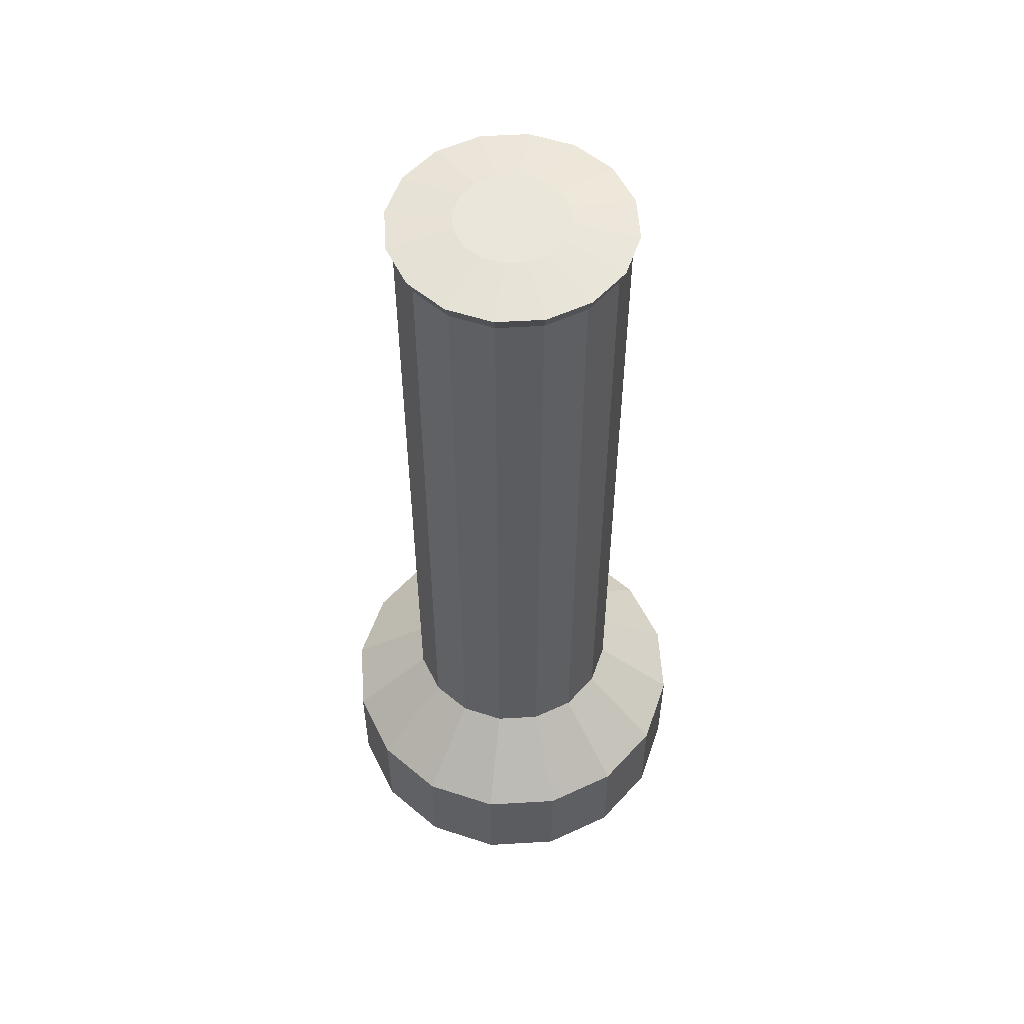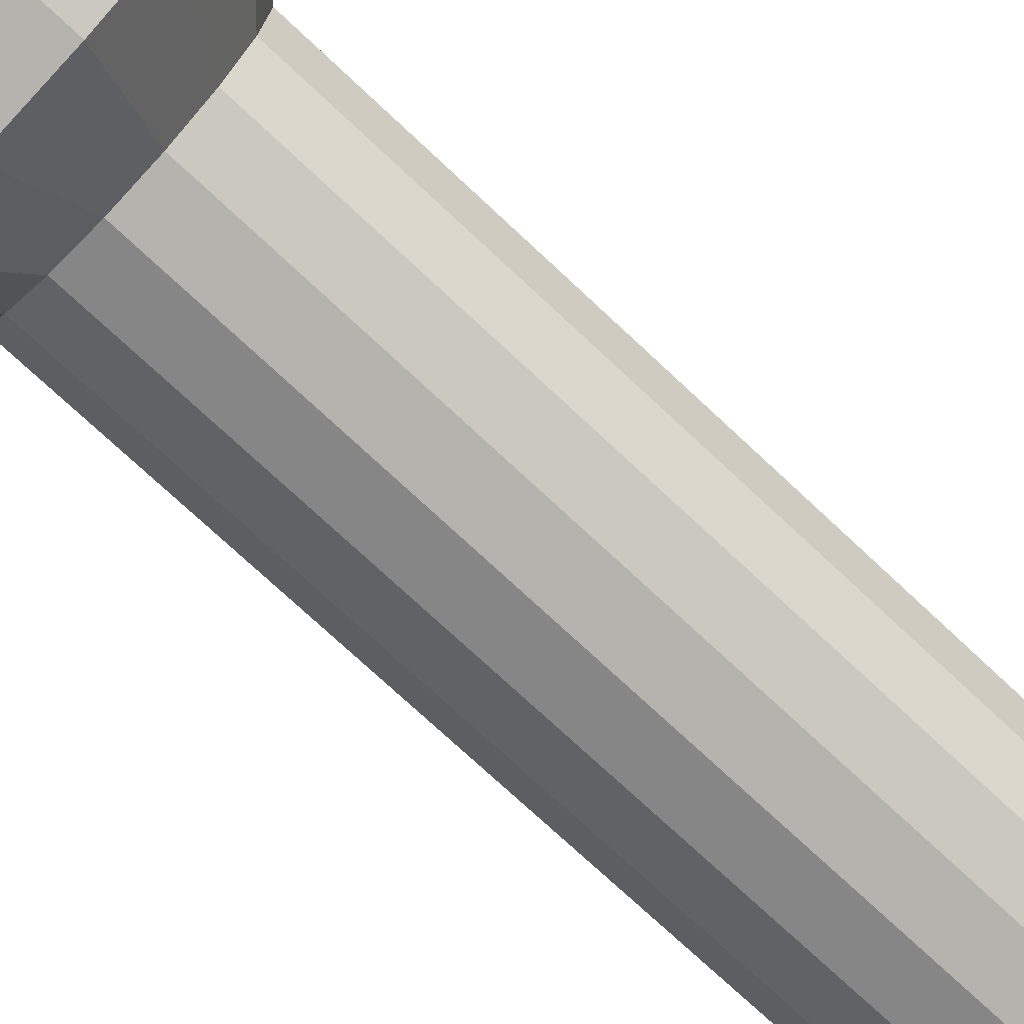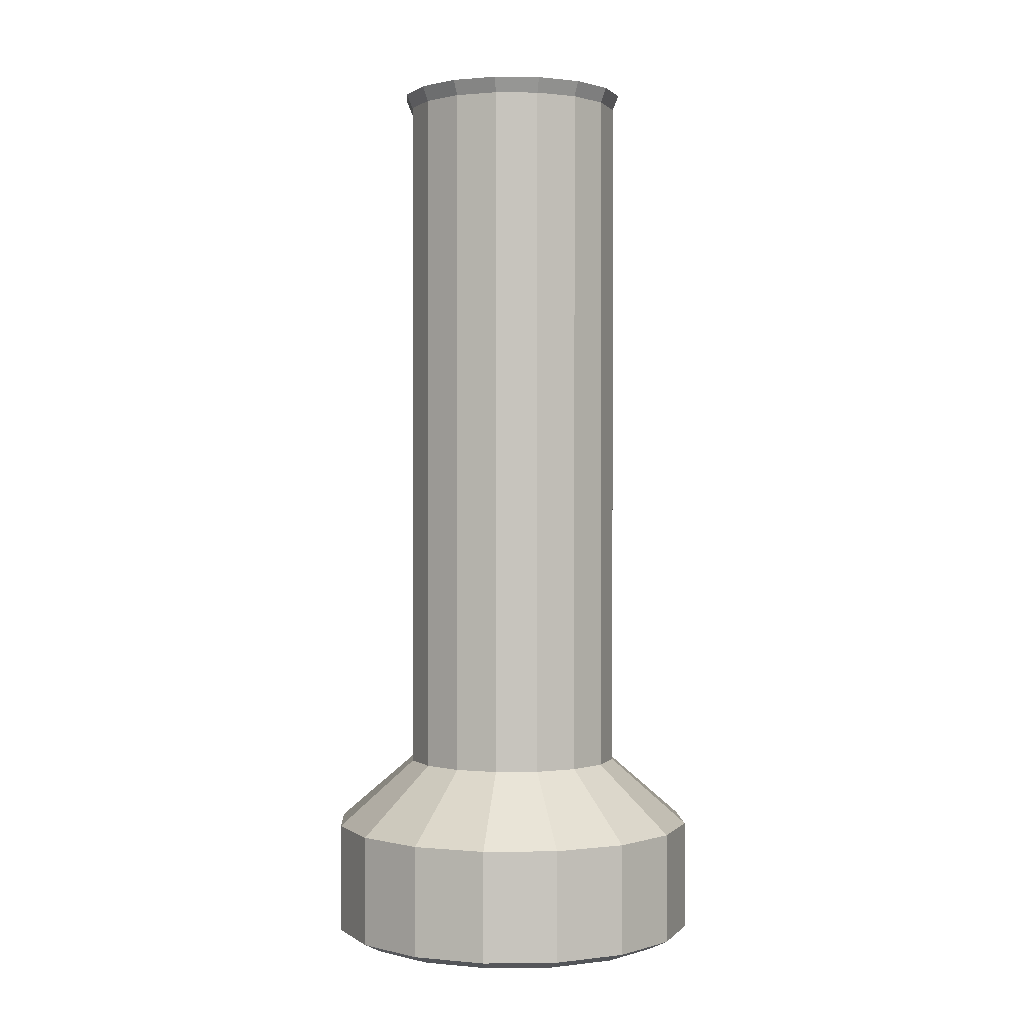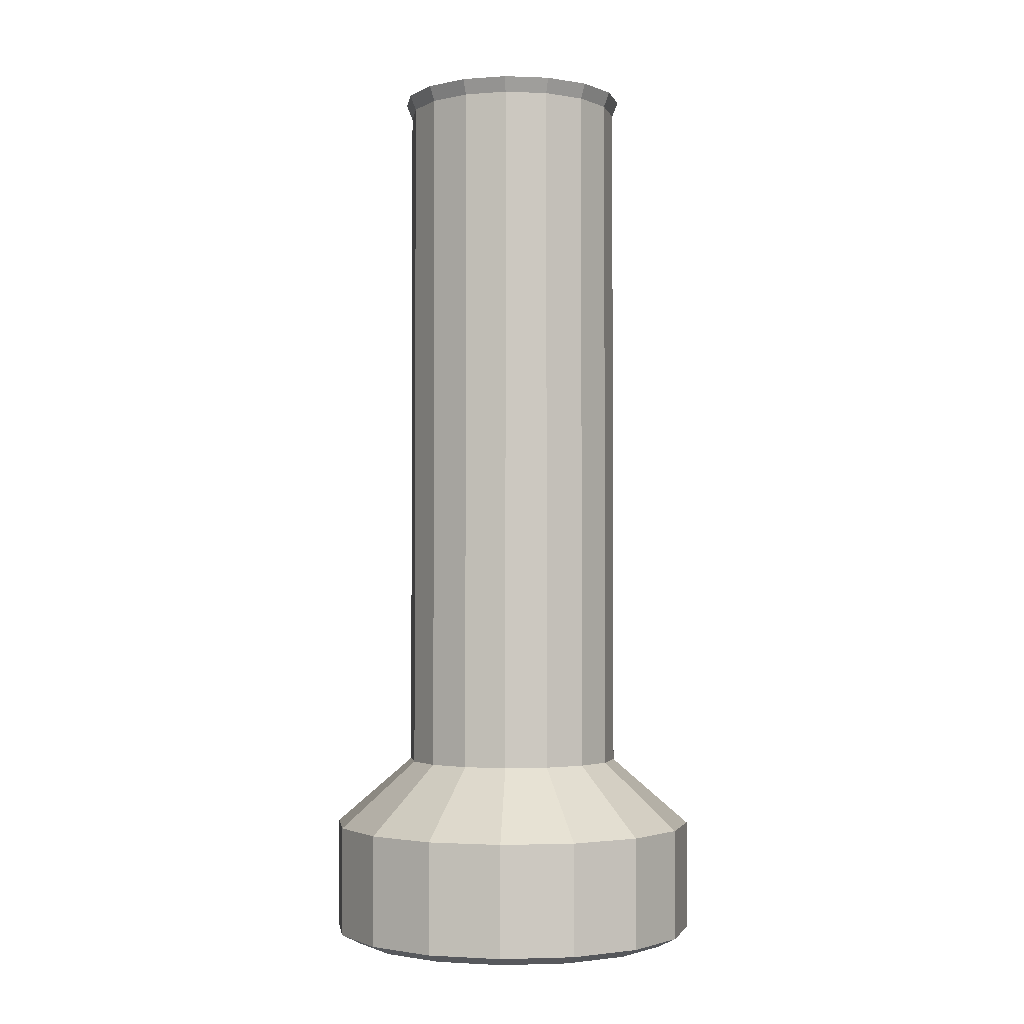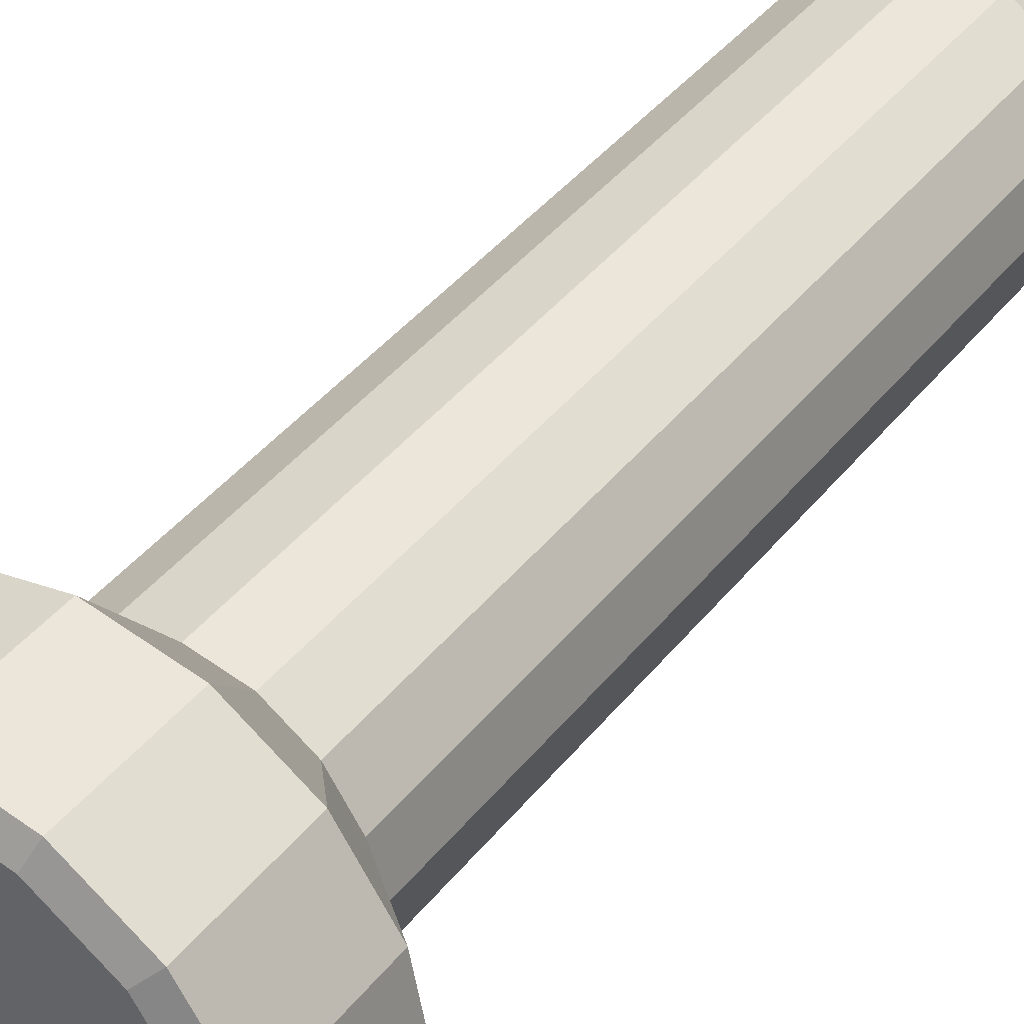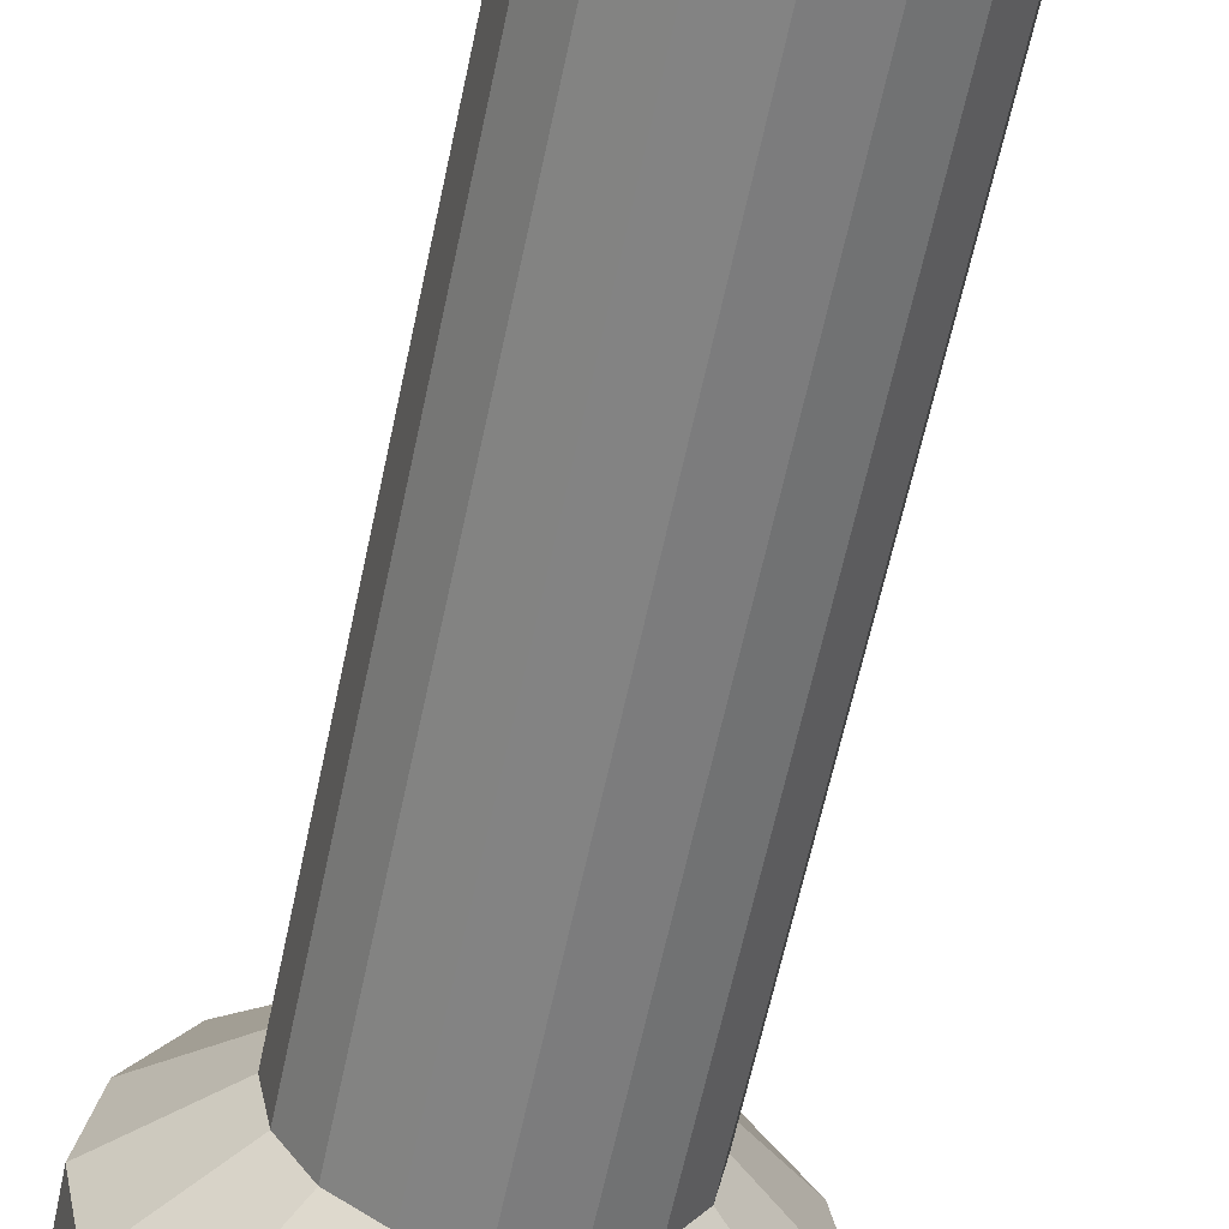
<metadata>
{"format":"obj","ext":"obj","renderer":"f3d","projection":"perspective","resolution":1024,"background":"white","views":[{"elev":55.0,"azim":-82.3,"up":"+Y"},{"elev":-71.6,"azim":46.5,"up":"+Z"},{"elev":0.8,"azim":143.7,"up":"+Y"},{"elev":-2.3,"azim":-41.5,"up":"+Y"},{"elev":40.4,"azim":34.3,"up":"+Z"},{"elev":-60.7,"azim":168.2,"up":"+Z"}]}
</metadata>
<code>
o Flashlight
g Cylinder
v 2.98e-08 0.3226 0
v 0.2081 0.5021 -9.537e-07
v 0.03806 0.3226 0.1913
v 0.2303 0.5021 0.1117
v 0.1464 0.3226 0.3536
v 0.2936 0.5021 0.2064
v 0.3087 0.3226 0.4619
v 0.3883 0.5021 0.2697
v 0.5 0.3226 0.5
v 0.5 0.5021 0.2919
v 0.6913 0.3226 0.4619
v 0.6117 0.5021 0.2697
v 0.8536 0.3226 0.3536
v 0.7064 0.5021 0.2064
v 0.9619 0.3226 0.1913
v 0.7697 0.5021 0.1117
v 1 0.3226 0
v 0.7919 0.5021 -9.537e-07
v 0.9619 0.3226 -0.1913
v 0.7697 0.5021 -0.1117
v 0.8536 0.3226 -0.3536
v 0.7064 0.5021 -0.2064
v 0.6913 0.3226 -0.4619
v 0.6117 0.5021 -0.2697
v 0.5 0.3226 -0.5
v 0.5 0.5021 -0.2919
v 0.3087 0.3226 -0.4619
v 0.3883 0.5021 -0.2697
v 0.1464 0.3226 -0.3536
v 0.2936 0.5021 -0.2064
v 0.03806 0.3226 -0.1913
v 0.2303 0.5021 -0.1117
v 0.1037 0.1578 0
v 0.5 0.1578 0
v 0.1339 0.1578 0.1517
v 0.3556 2.423 -1.907e-06
v 0.5 2.423 -1.907e-06
v 0.3666 2.423 0.05526
v 0.2198 0.1578 0.2802
v 0.3979 2.423 0.1021
v 0.3483 0.1578 0.3661
v 0.4447 2.423 0.1334
v 0.5 0.1578 0.3963
v 0.5 2.423 0.1444
v 0.6517 0.1578 0.3661
v 0.5553 2.423 0.1334
v 0.7802 0.1578 0.2802
v 0.6021 2.423 0.1021
v 0.8661 0.1578 0.1517
v 0.6334 2.423 0.05526
v 0.8963 0.1578 0
v 0.6444 2.423 -1.907e-06
v 0.8661 0.1578 -0.1517
v 0.6334 2.423 -0.05526
v 0.7802 0.1578 -0.2802
v 0.6021 2.423 -0.1021
v 0.6517 0.1578 -0.3661
v 0.5553 2.423 -0.1334
v 0.5 0.1578 -0.3963
v 0.5 2.423 -0.1444
v 0.3483 0.1578 -0.3661
v 0.4447 2.423 -0.1334
v 0.2198 0.1578 -0.2802
v 0.3979 2.423 -0.1021
v 0.1339 0.1578 -0.1517
v 0.3666 2.423 -0.05526
v 0.2303 2.363 0.1117
v 0.2081 2.363 -9.537e-07
v 0.2936 2.363 0.2064
v 0.2303 2.363 -0.1117
v 0.2936 2.363 -0.2064
v 0.3883 2.363 -0.2697
v 0.5 2.363 -0.2919
v 0.6117 2.363 -0.2697
v 0.7064 2.363 -0.2064
v 0.7697 2.363 -0.1117
v 0.7919 2.363 -9.537e-07
v 0.7697 2.363 0.1117
v 0.7064 2.363 0.2064
v 0.6117 2.363 0.2697
v 0.5 2.363 0.2919
v 0.3883 2.363 0.2697
v 0.2157 2.402 0.1178
v 0.1923 2.402 -9.537e-07
v 0.2824 2.402 0.2176
v 0.2157 2.402 -0.1178
v 0.2824 2.402 -0.2176
v 0.3822 2.402 -0.2843
v 0.5 2.402 -0.3077
v 0.6178 2.402 -0.2843
v 0.7176 2.402 -0.2176
v 0.7843 2.402 -0.1178
v 0.8077 2.402 -9.537e-07
v 0.7843 2.402 0.1178
v 0.7176 2.402 0.2176
v 0.6178 2.402 0.2843
v 0.5 2.402 0.3077
v 0.3822 2.402 0.2843
v 0.9619 0.02715 0.1913
v 1 0.02715 0
v 0.8536 0.02715 0.3536
v 0.9619 0.02715 -0.1913
v 0.8536 0.02715 -0.3536
v 0.6913 0.02715 -0.4619
v 0.5 0.02715 -0.5
v 0.3087 0.02715 -0.4619
v 0.1464 0.02715 -0.3536
v 0.03806 0.02715 -0.1913
v 2.98e-08 0.02715 0
v 0.03806 0.02715 0.1913
v 0.1464 0.02715 0.3536
v 0.3087 0.02715 0.4619
v 0.5 0.02715 0.5
v 0.6913 0.02715 0.4619
v 0.9138 0.00136 0.1714
v 0.9479 0.00136 0
v 0.8167 0.00136 0.3167
v 0.9138 0.00136 -0.1714
v 0.8167 0.00136 -0.3167
v 0.6714 0.00136 -0.4138
v 0.5 0.00136 -0.4479
v 0.3286 0.00136 -0.4138
v 0.1833 0.00136 -0.3167
v 0.08617 0.00136 -0.1714
v 0.05207 0.00136 0
v 0.08617 0.00136 0.1714
v 0.1833 0.00136 0.3167
v 0.3286 0.00136 0.4138
v 0.5 0.00136 0.4479
v 0.6714 0.00136 0.4138
v 0.8213 0.3982 0.1331
v 0.8478 0.3982 0
v 0.7459 0.3982 0.2459
v 0.8213 0.3982 -0.1331
v 0.7459 0.3982 -0.2459
v 0.6331 0.3982 -0.3213
v 0.5 0.3982 -0.3478
v 0.3669 0.3982 -0.3213
v 0.2541 0.3982 -0.2459
v 0.1787 0.3982 -0.1331
v 0.1522 0.3982 0
v 0.1787 0.3982 0.1331
v 0.2541 0.3982 0.2459
v 0.3669 0.3982 0.3213
v 0.5 0.3982 0.3478
v 0.6331 0.3982 0.3213
f 33 34 35
f 35 34 39
f 39 34 41
f 41 34 43
f 43 34 45
f 45 34 47
f 47 34 49
f 49 34 51
f 51 34 53
f 53 34 55
f 55 34 57
f 57 34 59
f 59 34 61
f 61 34 63
f 63 34 65
f 65 34 33
f 38 37 36
f 40 37 38
f 42 37 40
f 44 37 42
f 46 37 44
f 48 37 46
f 50 37 48
f 52 37 50
f 54 37 52
f 56 37 54
f 58 37 56
f 60 37 58
f 62 37 60
f 64 37 62
f 66 37 64
f 36 37 66
f 4 2 1
f 1 3 4
f 6 4 3
f 3 5 6
f 8 6 5
f 5 7 8
f 10 8 7
f 7 9 10
f 12 10 9
f 9 11 12
f 14 12 11
f 11 13 14
f 16 14 13
f 13 15 16
f 18 16 15
f 15 17 18
f 20 18 17
f 17 19 20
f 22 20 19
f 19 21 22
f 24 22 21
f 21 23 24
f 26 24 23
f 23 25 26
f 28 26 25
f 25 27 28
f 30 28 27
f 27 29 30
f 32 30 29
f 29 31 32
f 2 32 31
f 31 1 2
f 68 2 4
f 4 67 68
f 67 4 6
f 6 69 67
f 70 32 2
f 2 68 70
f 71 30 32
f 32 70 71
f 72 28 30
f 30 71 72
f 73 26 28
f 28 72 73
f 74 24 26
f 26 73 74
f 75 22 24
f 24 74 75
f 76 20 22
f 22 75 76
f 77 18 20
f 20 76 77
f 78 16 18
f 18 77 78
f 79 14 16
f 16 78 79
f 80 12 14
f 14 79 80
f 81 10 12
f 12 80 81
f 82 8 10
f 10 81 82
f 69 6 8
f 8 82 69
f 84 68 67
f 67 83 84
f 83 67 69
f 69 85 83
f 86 70 68
f 68 84 86
f 87 71 70
f 70 86 87
f 88 72 71
f 71 87 88
f 89 73 72
f 72 88 89
f 90 74 73
f 73 89 90
f 91 75 74
f 74 90 91
f 92 76 75
f 75 91 92
f 93 77 76
f 76 92 93
f 94 78 77
f 77 93 94
f 95 79 78
f 78 94 95
f 96 80 79
f 79 95 96
f 97 81 80
f 80 96 97
f 98 82 81
f 81 97 98
f 85 69 82
f 82 98 85
f 36 84 83
f 83 38 36
f 38 83 85
f 85 40 38
f 66 86 84
f 84 36 66
f 64 87 86
f 86 66 64
f 62 88 87
f 87 64 62
f 60 89 88
f 88 62 60
f 58 90 89
f 89 60 58
f 56 91 90
f 90 58 56
f 54 92 91
f 91 56 54
f 52 93 92
f 92 54 52
f 50 94 93
f 93 52 50
f 48 95 94
f 94 50 48
f 46 96 95
f 95 48 46
f 44 97 96
f 96 46 44
f 42 98 97
f 97 44 42
f 40 85 98
f 98 42 40
f 100 17 15
f 15 99 100
f 99 15 13
f 13 101 99
f 102 19 17
f 17 100 102
f 103 21 19
f 19 102 103
f 104 23 21
f 21 103 104
f 105 25 23
f 23 104 105
f 106 27 25
f 25 105 106
f 107 29 27
f 27 106 107
f 108 31 29
f 29 107 108
f 109 1 31
f 31 108 109
f 110 3 1
f 1 109 110
f 111 5 3
f 3 110 111
f 112 7 5
f 5 111 112
f 113 9 7
f 7 112 113
f 114 11 9
f 9 113 114
f 101 13 11
f 11 114 101
f 116 100 99
f 99 115 116
f 115 99 101
f 101 117 115
f 118 102 100
f 100 116 118
f 119 103 102
f 102 118 119
f 120 104 103
f 103 119 120
f 121 105 104
f 104 120 121
f 122 106 105
f 105 121 122
f 123 107 106
f 106 122 123
f 124 108 107
f 107 123 124
f 125 109 108
f 108 124 125
f 126 110 109
f 109 125 126
f 127 111 110
f 110 126 127
f 128 112 111
f 111 127 128
f 129 113 112
f 112 128 129
f 130 114 113
f 113 129 130
f 117 101 114
f 114 130 117
f 132 116 115
f 115 131 132
f 131 115 117
f 117 133 131
f 134 118 116
f 116 132 134
f 135 119 118
f 118 134 135
f 136 120 119
f 119 135 136
f 137 121 120
f 120 136 137
f 138 122 121
f 121 137 138
f 139 123 122
f 122 138 139
f 140 124 123
f 123 139 140
f 141 125 124
f 124 140 141
f 142 126 125
f 125 141 142
f 143 127 126
f 126 142 143
f 144 128 127
f 127 143 144
f 145 129 128
f 128 144 145
f 146 130 129
f 129 145 146
f 133 117 130
f 130 146 133
f 51 132 131
f 131 49 51
f 49 131 133
f 133 47 49
f 53 134 132
f 132 51 53
f 55 135 134
f 134 53 55
f 57 136 135
f 135 55 57
f 59 137 136
f 136 57 59
f 61 138 137
f 137 59 61
f 63 139 138
f 138 61 63
f 65 140 139
f 139 63 65
f 33 141 140
f 140 65 33
f 35 142 141
f 141 33 35
f 39 143 142
f 142 35 39
f 41 144 143
f 143 39 41
f 43 145 144
f 144 41 43
f 45 146 145
f 145 43 45
f 47 133 146
f 146 45 47

</code>
